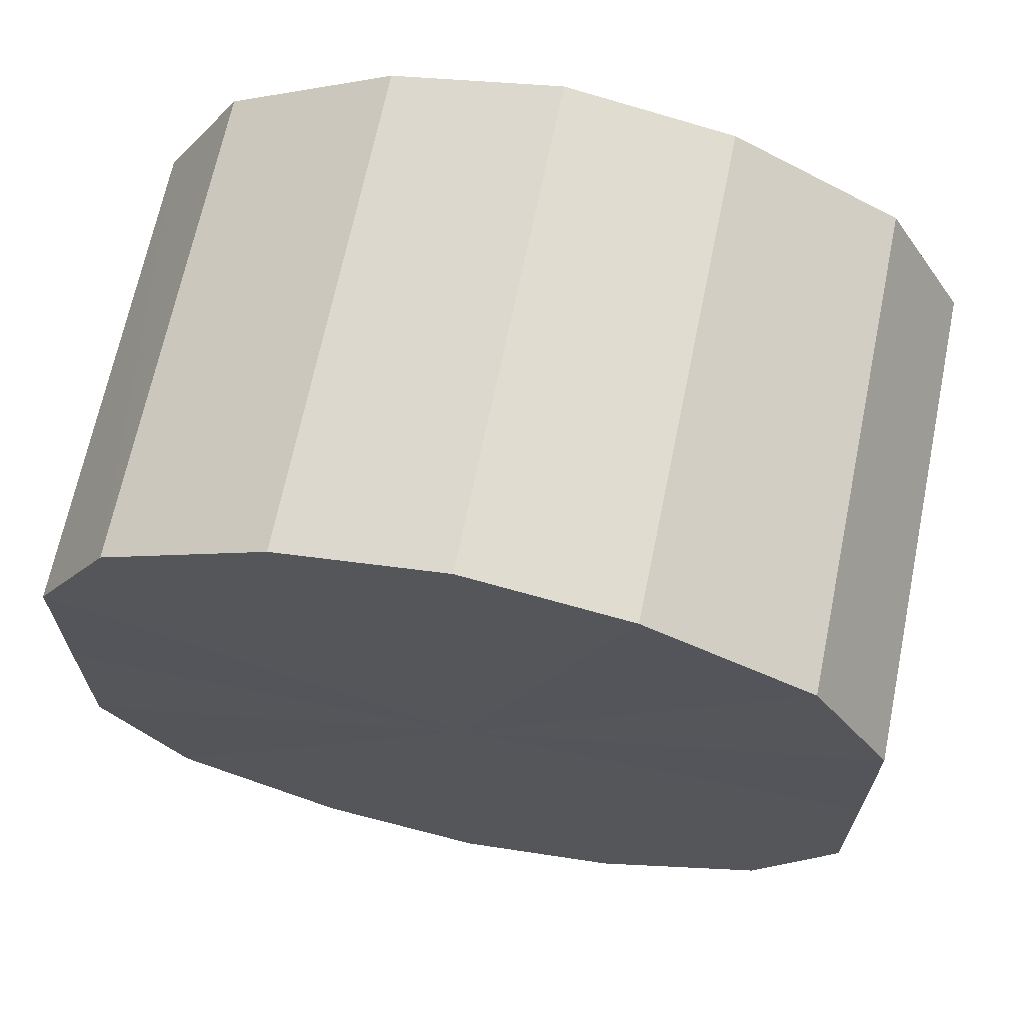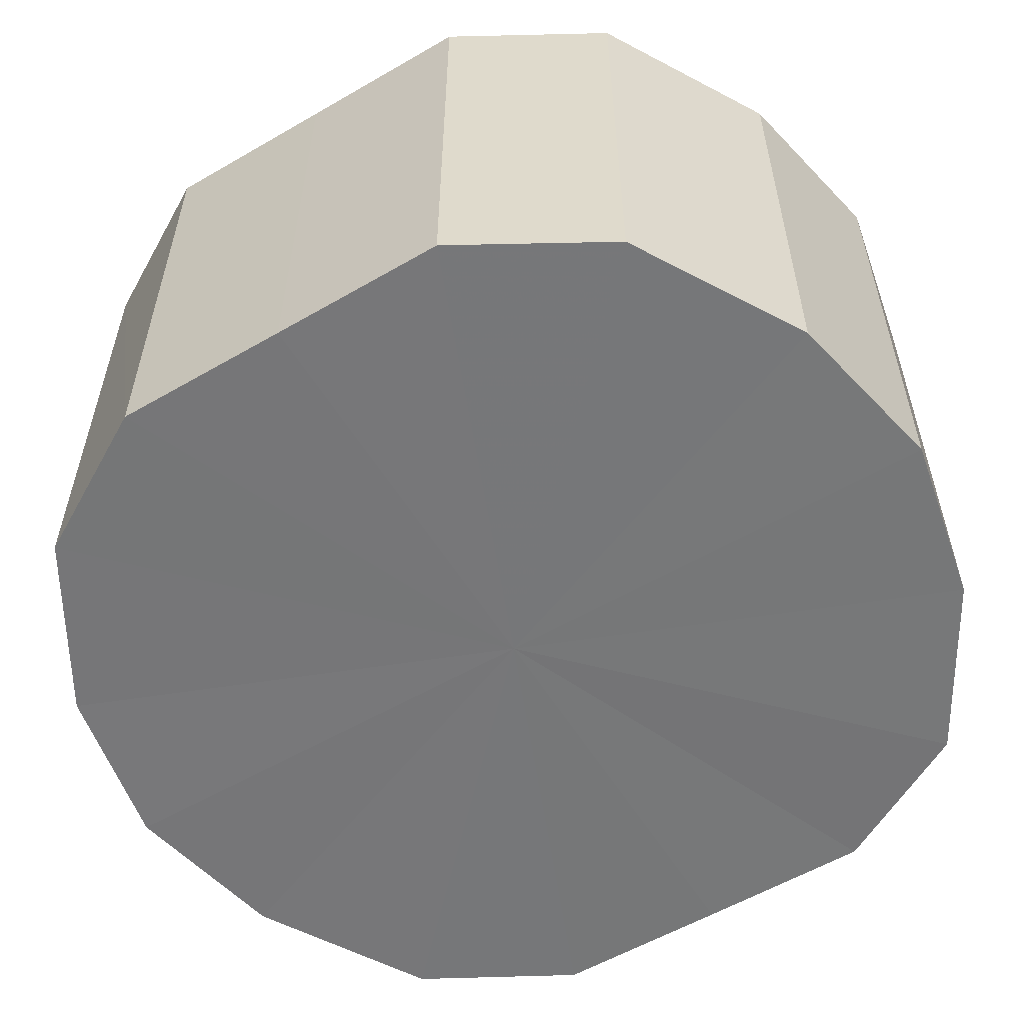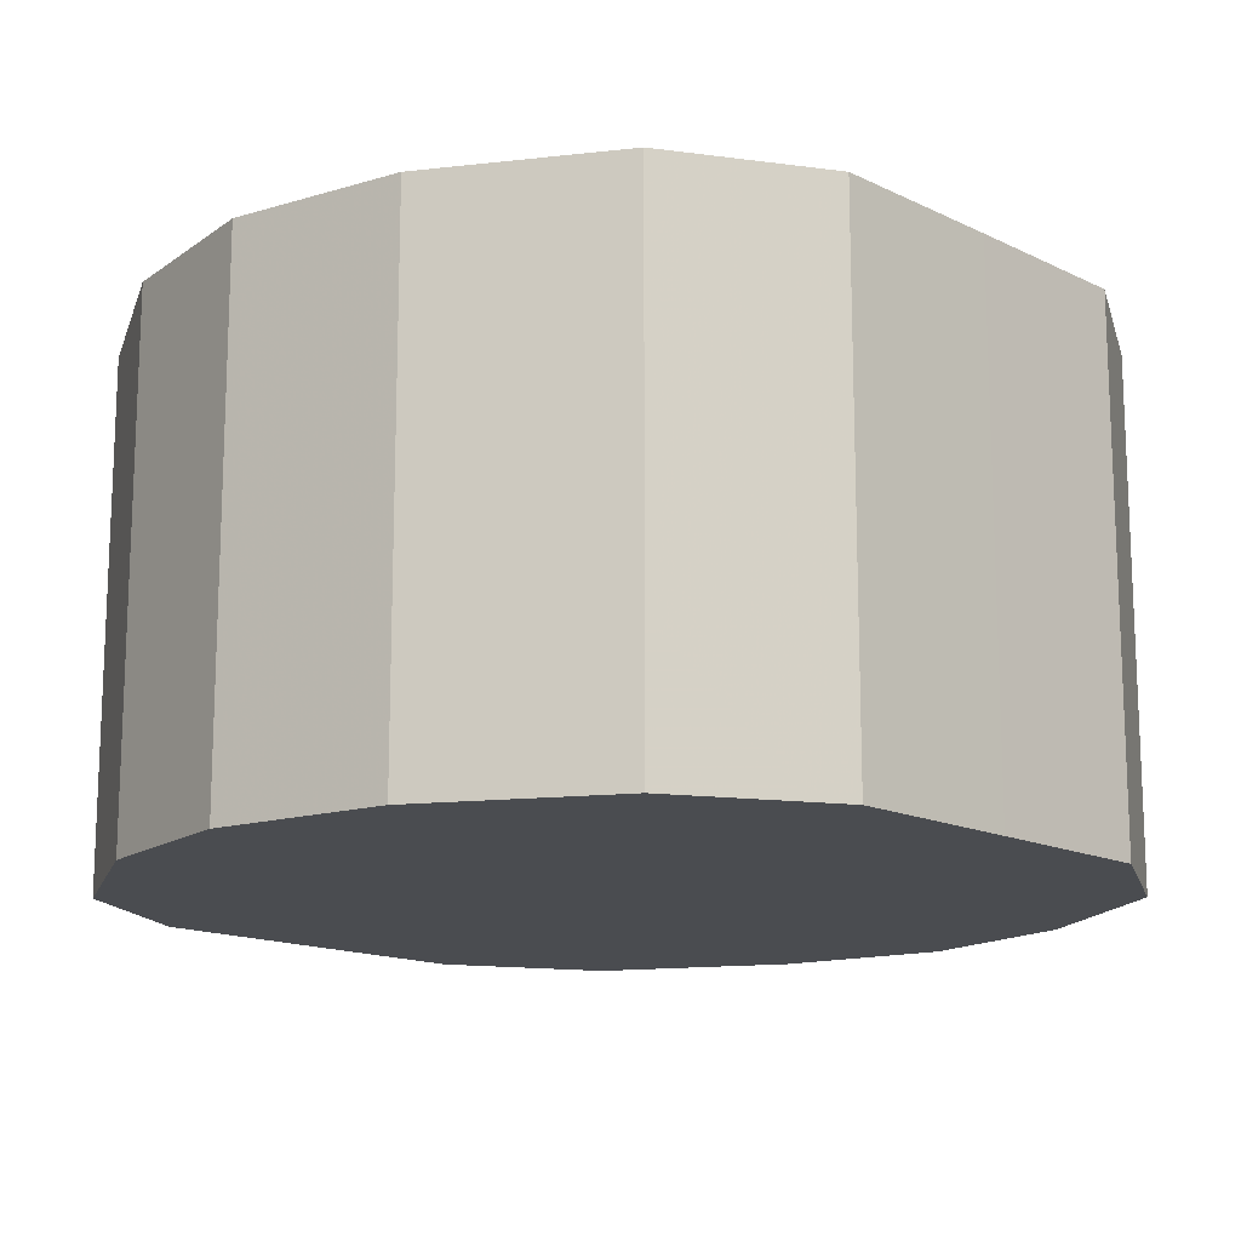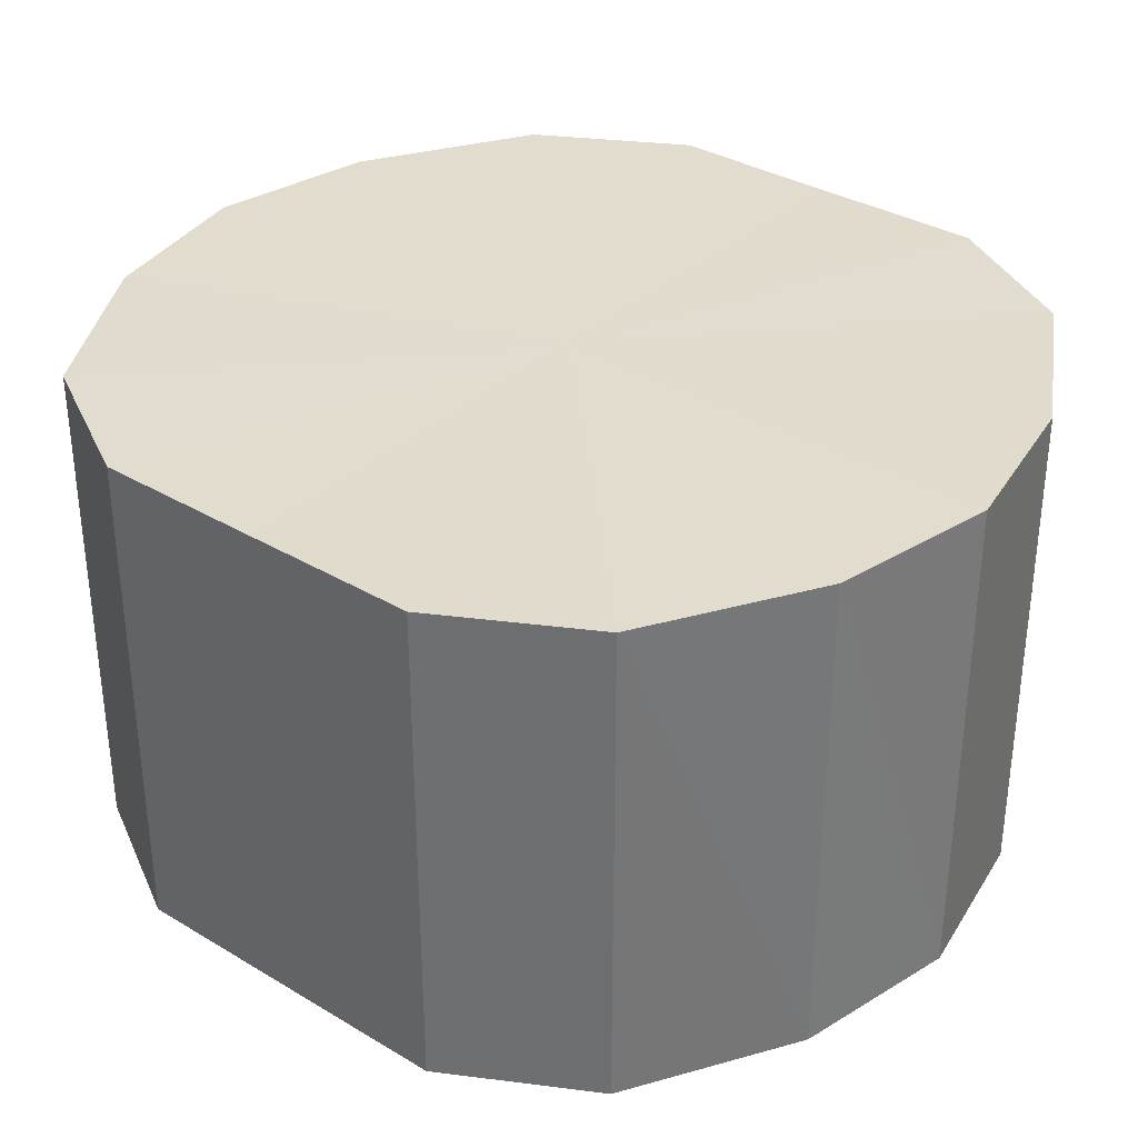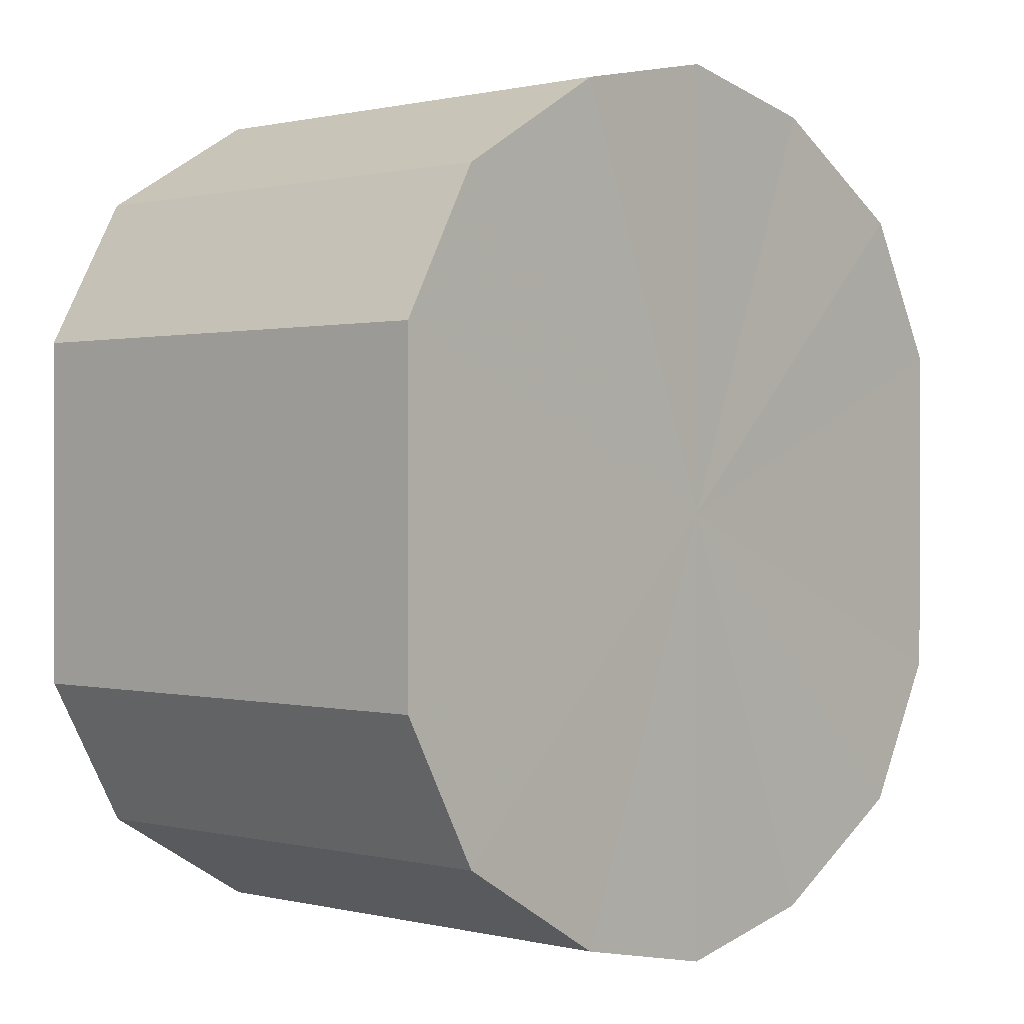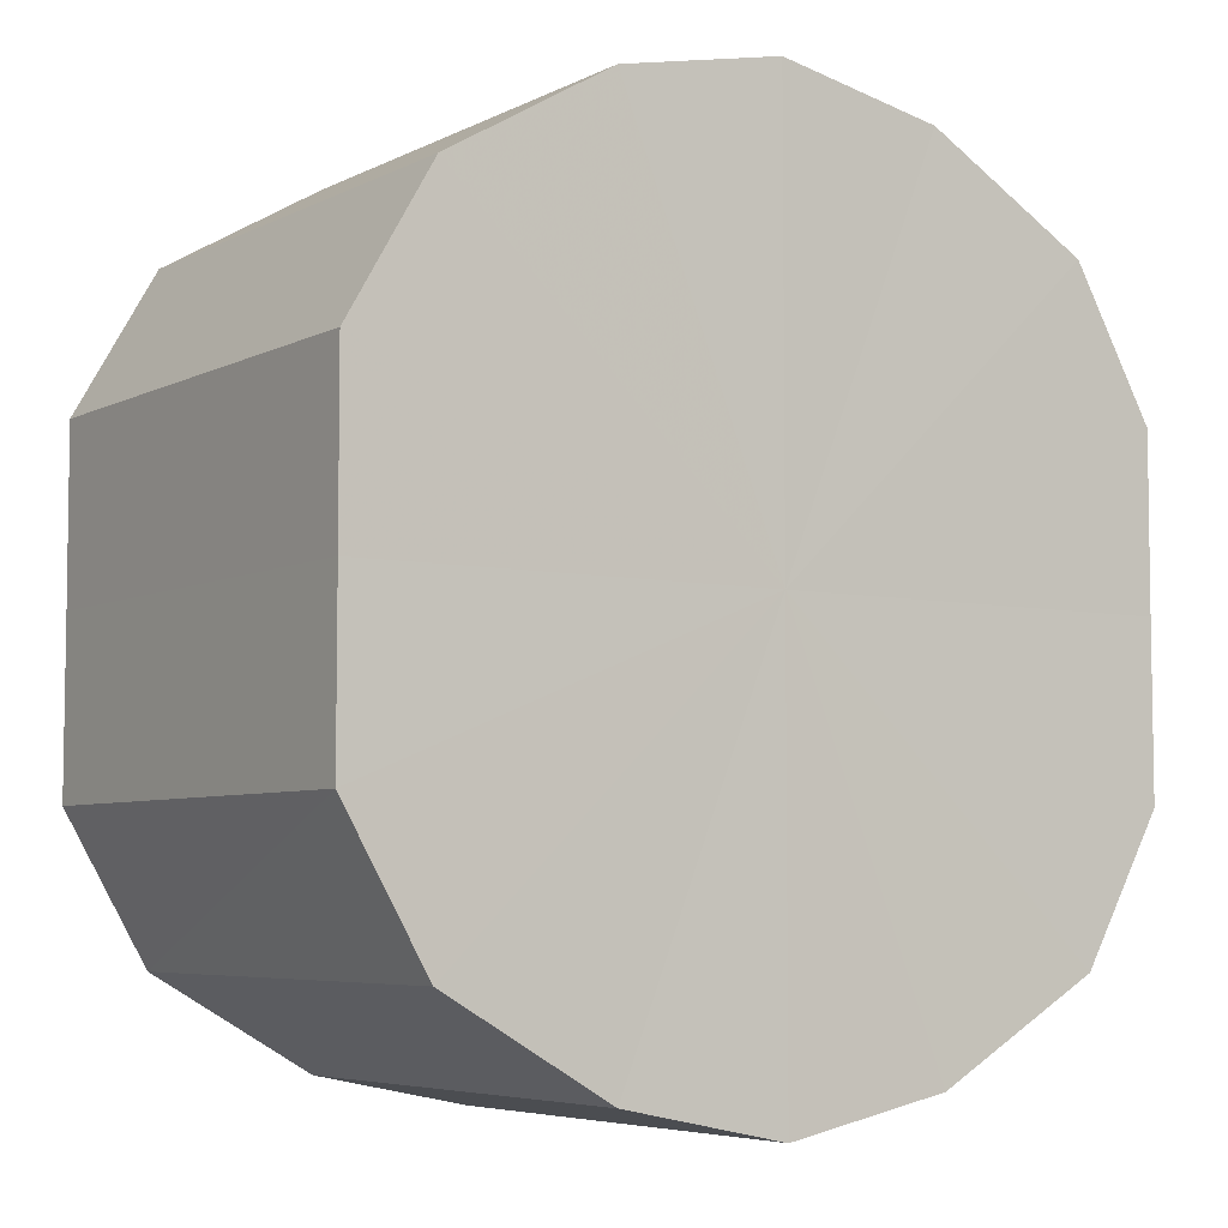
<metadata>
{"format":"obj","ext":"obj","renderer":"f3d","projection":"perspective","resolution":1024,"background":"white","views":[{"elev":67.3,"azim":-168.4,"up":"+Z"},{"elev":-57.1,"azim":-58.9,"up":"+Y"},{"elev":-14.9,"azim":-135.9,"up":"+Y"},{"elev":34.0,"azim":129.0,"up":"+Y"},{"elev":0.6,"azim":131.7,"up":"+Z"},{"elev":-5.6,"azim":-34.1,"up":"+Z"}]}
</metadata>
<code>
o 25766
v 2246 1881 23.58
v 2246 1881 23.6
v 2246 1881 23.58
v 2246 1881 23.62
v 2246 1881 23.6
v 2246 1881 23.56
v 2246 1881 23.56
v 2246 1881 23.63
v 2246 1881 23.62
v 2246 1881 23.54
v 2246 1881 23.54
v 2246 1881 23.63
v 2246 1881 23.63
v 2246 1881 23.53
v 2246 1881 23.53
v 2246 1881 23.63
v 2246 1881 23.63
v 2246 1881 23.53
v 2246 1881 23.53
v 2246 1881 23.62
v 2246 1881 23.63
v 2246 1881 23.53
v 2246 1881 23.53
v 2246 1881 23.6
v 2246 1881 23.62
v 2246 1881 23.54
v 2246 1881 23.54
v 2246 1881 23.58
v 2246 1881 23.6
v 2246 1881 23.56
v 2246 1881 23.56
v 2246 1881 23.58
v 2246 1881 23.58
v 2246 1881 23.6
v 2246 1881 23.6
v 2246 1881 23.62
v 2246 1881 23.62
v 2246 1881 23.56
v 2246 1881 23.58
v 2246 1881 23.54
v 2246 1881 23.56
v 2246 1881 23.63
v 2246 1881 23.63
v 2246 1881 23.53
v 2246 1881 23.54
v 2246 1881 23.53
v 2246 1881 23.53
v 2246 1881 23.63
v 2246 1881 23.63
v 2246 1881 23.53
v 2246 1881 23.53
v 2246 1881 23.54
v 2246 1881 23.53
v 2246 1881 23.63
v 2246 1881 23.63
v 2246 1881 23.56
v 2246 1881 23.54
v 2246 1881 23.58
v 2246 1881 23.56
v 2246 1881 23.62
v 2246 1881 23.62
v 2246 1881 23.6
v 2246 1881 23.58
v 2246 1881 23.6
v 2246 1881 23.58
v 2246 1881 23.6
v 2246 1881 23.58
v 2246 1881 23.62
v 2246 1881 23.56
v 2246 1881 23.63
v 2246 1881 23.54
v 2246 1881 23.63
v 2246 1881 23.53
v 2246 1881 23.63
v 2246 1881 23.53
v 2246 1881 23.62
v 2246 1881 23.53
v 2246 1881 23.6
v 2246 1881 23.54
v 2246 1881 23.58
v 2246 1881 23.56
v 2246 1881 23.58
v 2246 1881 23.58
v 2246 1881 23.6
v 2246 1881 23.56
v 2246 1881 23.62
v 2246 1881 23.54
v 2246 1881 23.63
v 2246 1881 23.53
v 2246 1881 23.63
v 2246 1881 23.53
v 2246 1881 23.63
v 2246 1881 23.53
v 2246 1881 23.62
v 2246 1881 23.54
v 2246 1881 23.6
v 2246 1881 23.56
v 2246 1881 23.58
f 1 2 3
f 2 4 5
f 6 1 7
f 4 8 9
f 10 6 11
f 8 12 13
f 14 10 15
f 12 16 17
f 18 14 19
f 16 20 21
f 22 18 23
f 20 24 25
f 26 22 27
f 24 28 29
f 30 26 31
f 28 30 32
f 33 34 35
f 35 36 37
f 38 39 33
f 40 41 38
f 37 42 43
f 44 45 40
f 46 47 44
f 43 48 49
f 50 51 46
f 52 53 50
f 49 54 55
f 56 57 52
f 58 59 56
f 55 60 61
f 62 63 58
f 61 64 62
f 65 66 67
f 65 68 66
f 65 67 69
f 65 70 68
f 65 69 71
f 65 72 70
f 65 71 73
f 65 74 72
f 65 73 75
f 65 76 74
f 65 75 77
f 65 78 76
f 65 77 79
f 65 80 78
f 65 79 81
f 65 81 80
f 82 83 84
f 82 85 83
f 82 84 86
f 82 87 85
f 82 86 88
f 82 89 87
f 82 88 90
f 82 91 89
f 82 90 92
f 82 93 91
f 82 92 94
f 82 95 93
f 82 94 96
f 82 97 95
f 82 96 98
f 82 98 97

</code>
